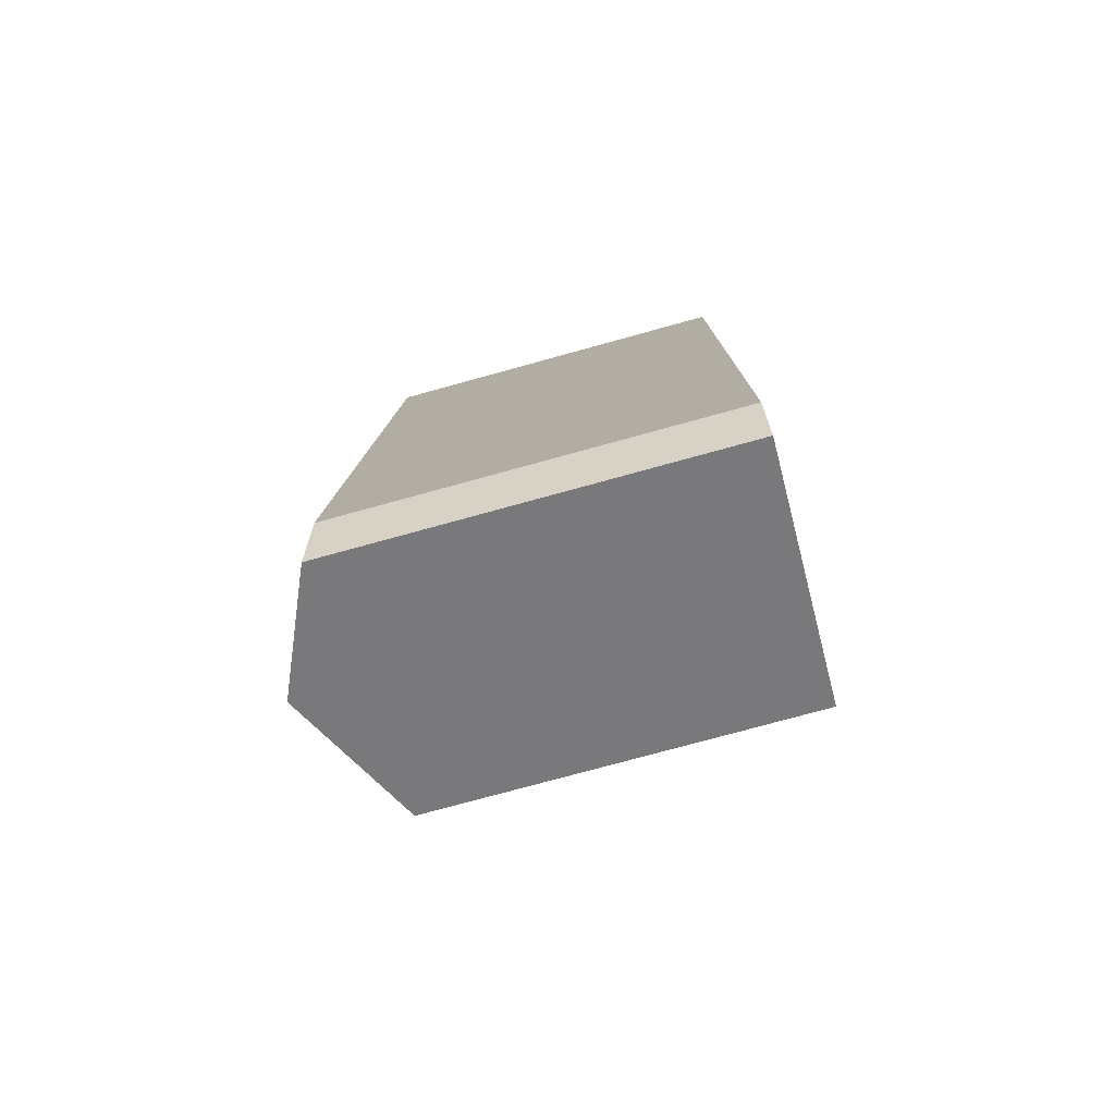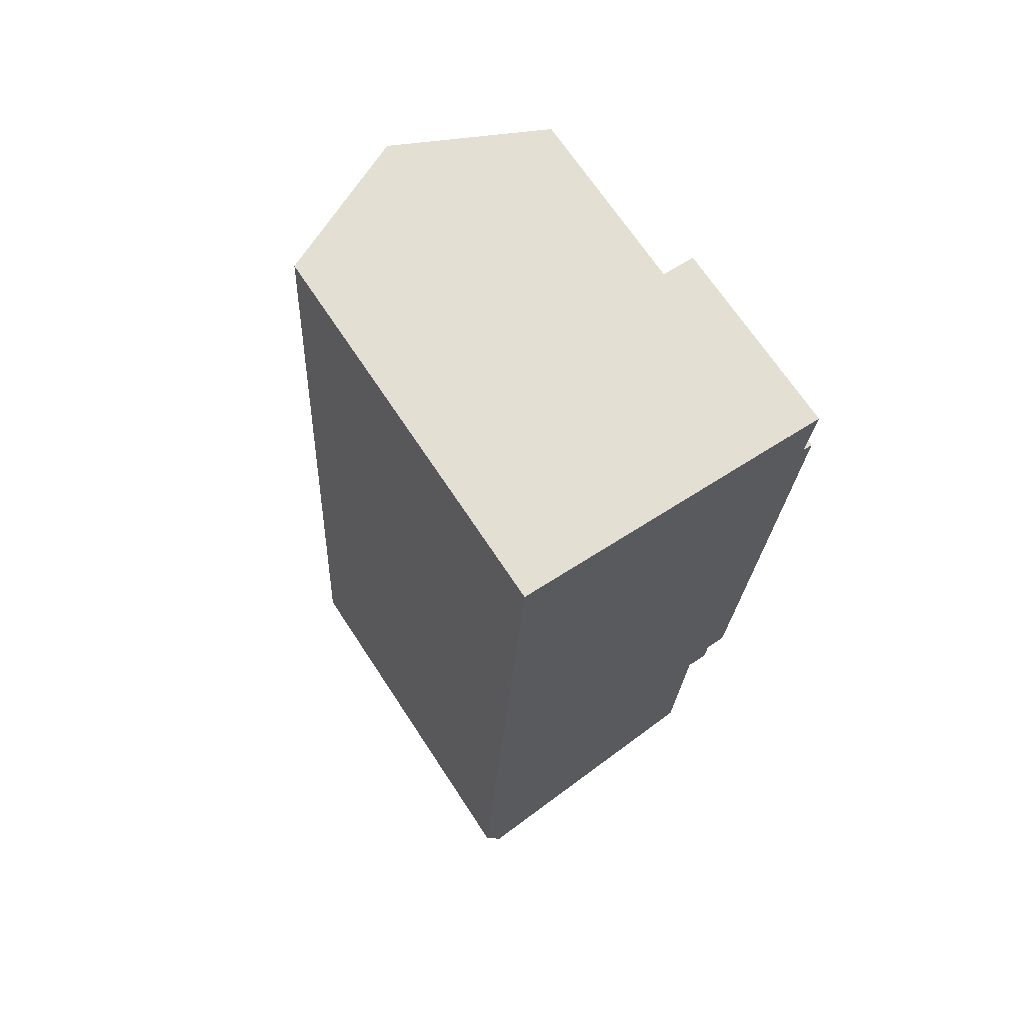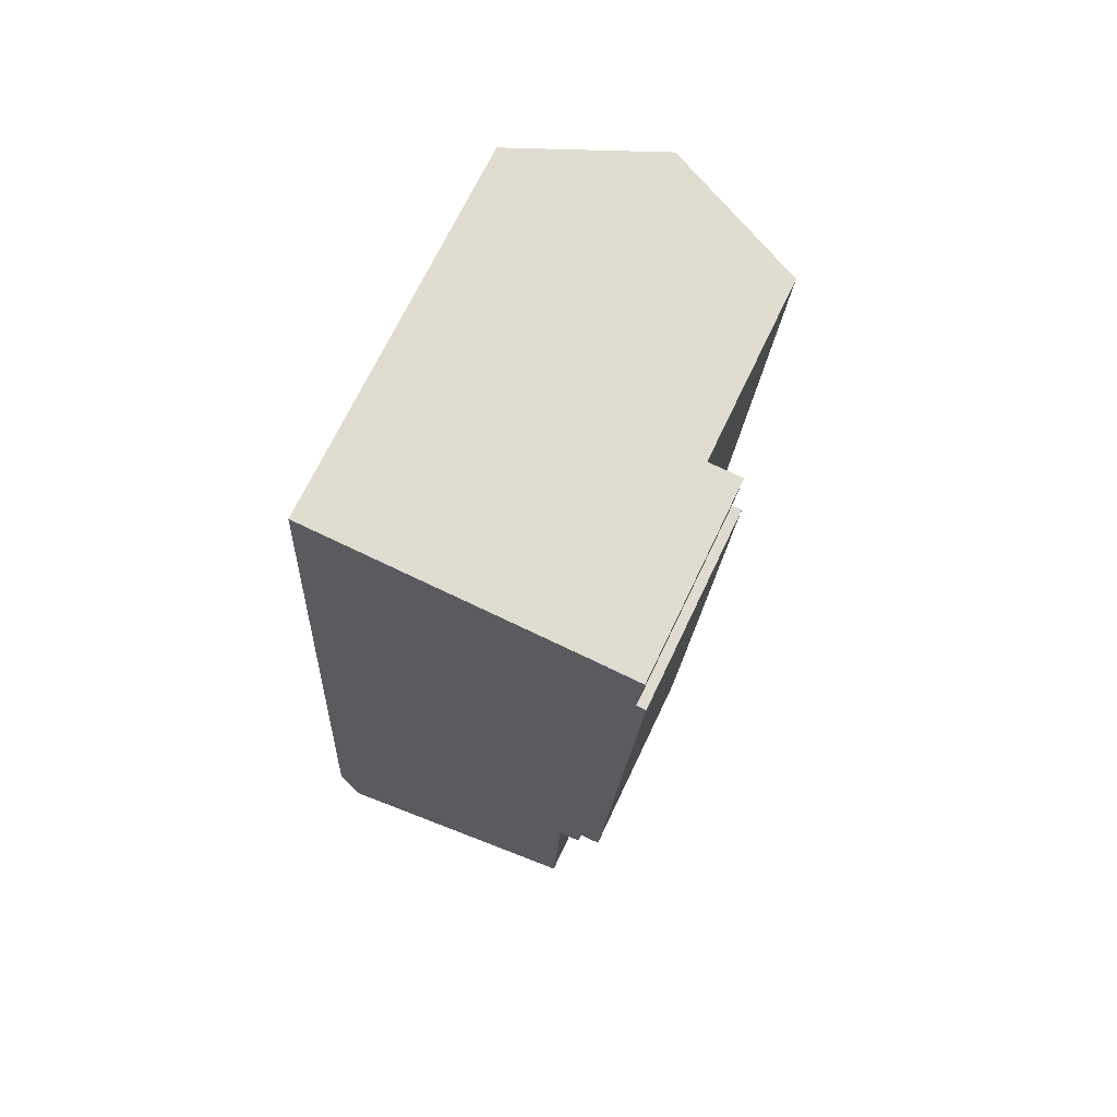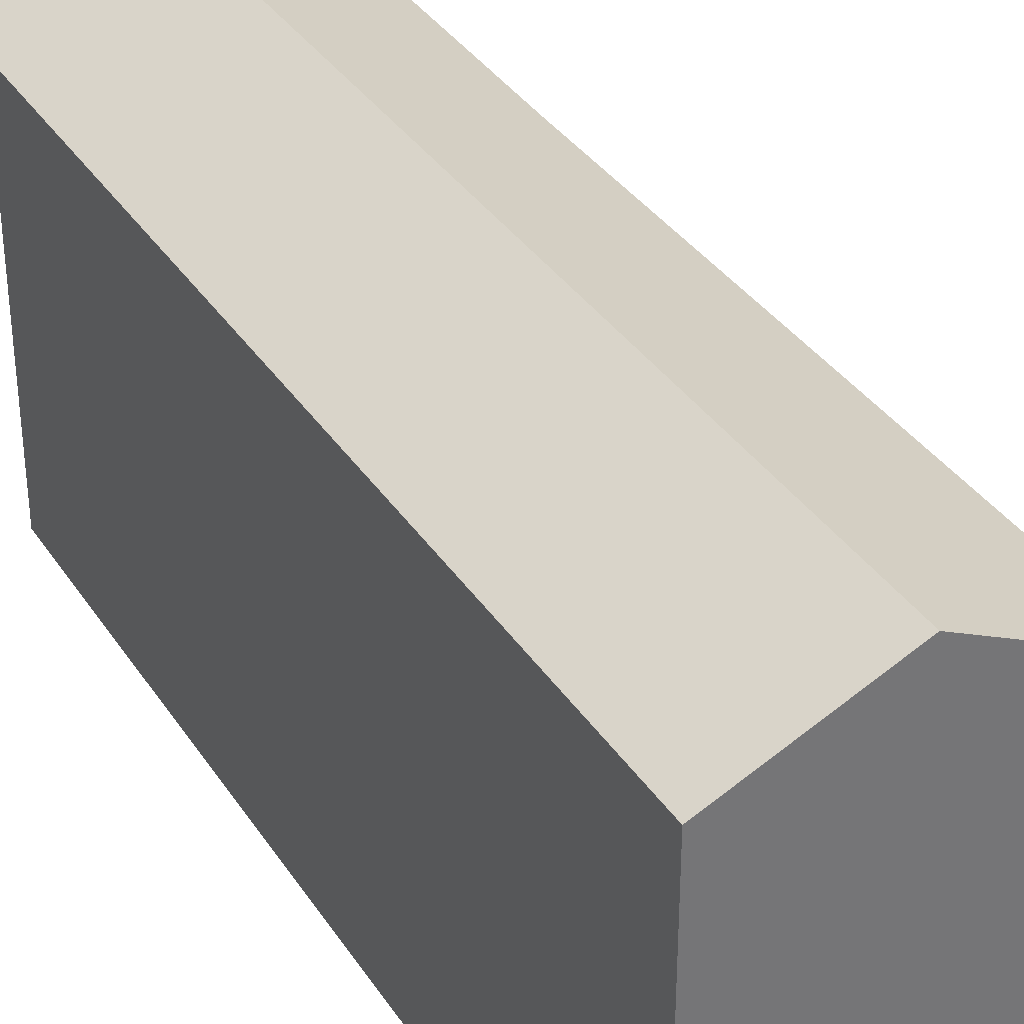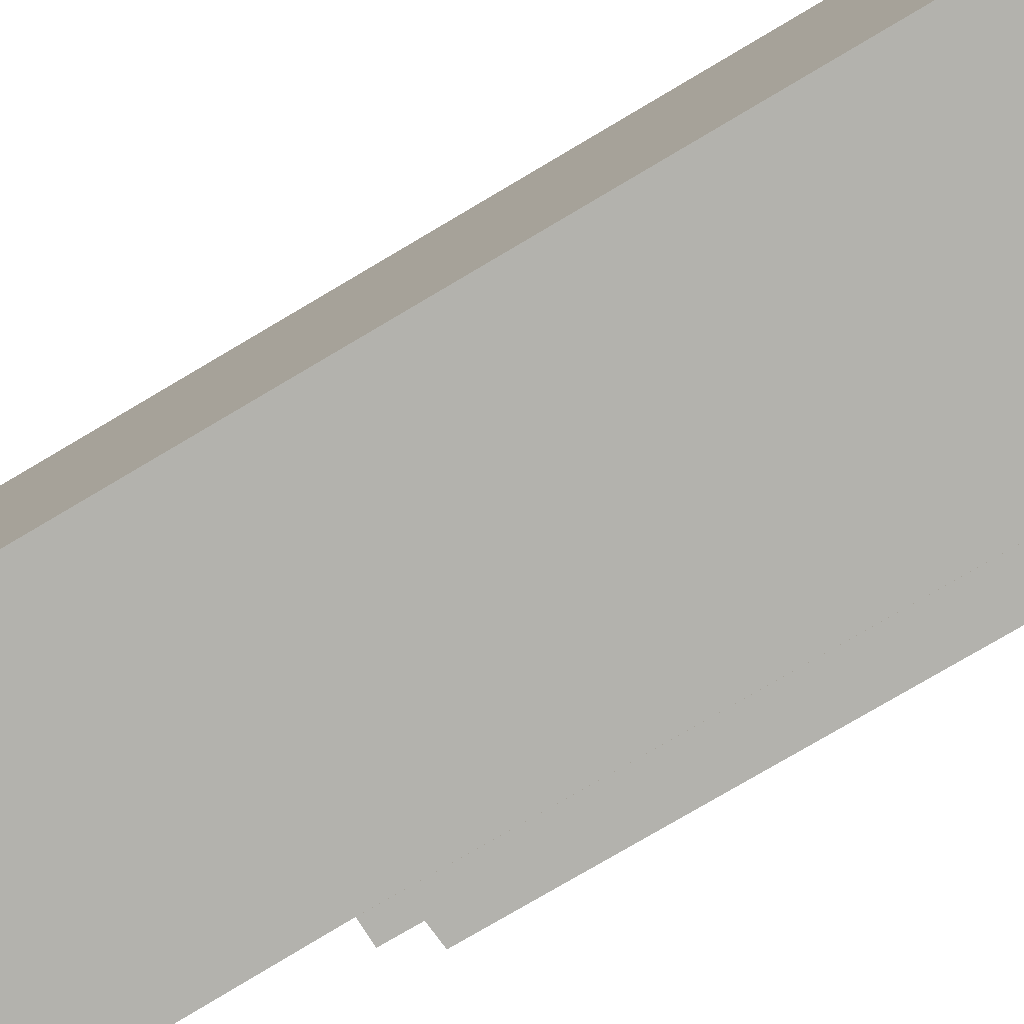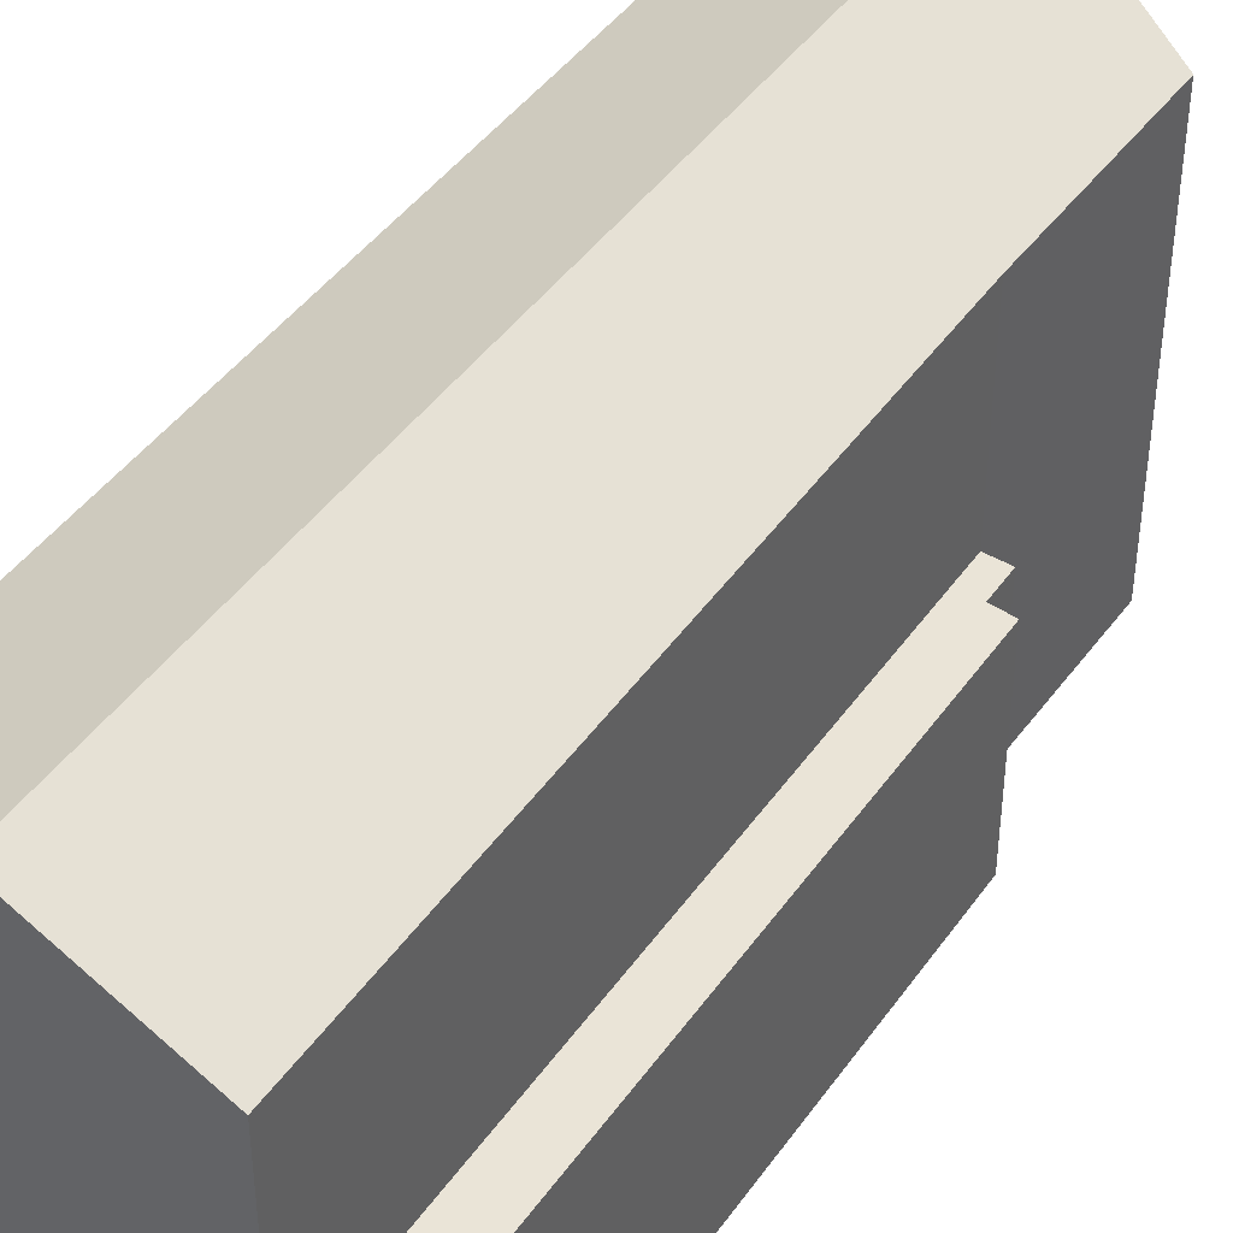
<metadata>
{"format":"obj","ext":"obj","renderer":"f3d","projection":"perspective","resolution":1024,"background":"white","views":[{"elev":-75.6,"azim":-74.6,"up":"+Z"},{"elev":68.7,"azim":-33.3,"up":"+Z"},{"elev":69.1,"azim":25.3,"up":"+Z"},{"elev":35.3,"azim":-25.5,"up":"+Y"},{"elev":-79.4,"azim":-56.2,"up":"+Y"},{"elev":43.8,"azim":36.1,"up":"+Y"}]}
</metadata>
<code>
v  0.0004096 19.21 -0.0006083
v  -5.11 22.44 32.07
v  2.01 19.12 31.76
v  -7.675 22.44 -12.5
v  -0.4255 19.14 -10.04
v  2.211 9.771 1.594
v  1.168 9.771 1.549
v  3.851 9.771 28.47
v  2.926 9.771 31.72
v  0.0002084 9.771 -0.0003095
v  2.01 9.771 31.76
v  3.659 9.771 31.69
v  3.397 9.771 28.5
v  1.069 9.771 -0.03196
v  -13.78 19.66 -14.58
v  -12.13 19.17 32.38
v  -14.68 19.17 -11.91
v  2.926 -1.942e-15 31.72
v  3.397 -1.745e-15 28.5
v  3.659 -1.94e-15 31.69
v  2.01 -1.945e-15 31.76
v  0 0 0
v  1.167 -9.485e-17 1.549
v  2.211 -9.76e-17 1.594
v  1.069 1.938e-18 -0.03165
v  3.851 -1.743e-15 28.47
v  -5.11 0.01 32.07
v  2.13e-07 0.01 -3.101e-07
v  2.01 0.01 31.76
v  -12.14 0.01 32.38
v  -14.68 0.01 -11.91
v  -0.4259 0.01 -10.04
v  -7.676 0.01 -12.5
v  -13.78 0.01 -14.58
g defaultobject
f 1 2 3
f 2 1 4
f 4 1 5
f 6 7 8
f 9 10 11
f 10 9 12
f 10 12 13
f 10 13 8
f 10 8 7
f 10 7 14
f 15 2 4
f 2 15 16
f 16 15 17
f 18 19 20
f 19 18 21
f 19 21 22
f 19 22 23
f 19 23 24
f 23 22 25
f 24 26 19
f 27 28 29
f 28 27 30
f 28 30 31
f 28 31 32
f 32 31 33
f 33 31 34
f 27 16 30
f 16 27 2
f 16 31 30
f 31 16 17
f 17 34 31
f 34 17 15
f 15 33 34
f 33 15 4
f 4 32 33
f 32 4 5
f 32 1 28
f 1 32 5
f 18 11 21
f 11 18 9
f 20 9 18
f 9 20 12
f 19 12 20
f 12 19 13
f 26 13 19
f 13 26 8
f 24 8 26
f 8 24 6
f 7 24 23
f 24 7 6
f 25 7 23
f 7 25 14
f 10 25 22
f 25 10 14
f 11 22 21
f 22 11 10
f 28 3 29
f 3 28 1
f 29 2 27
f 2 29 3

</code>
